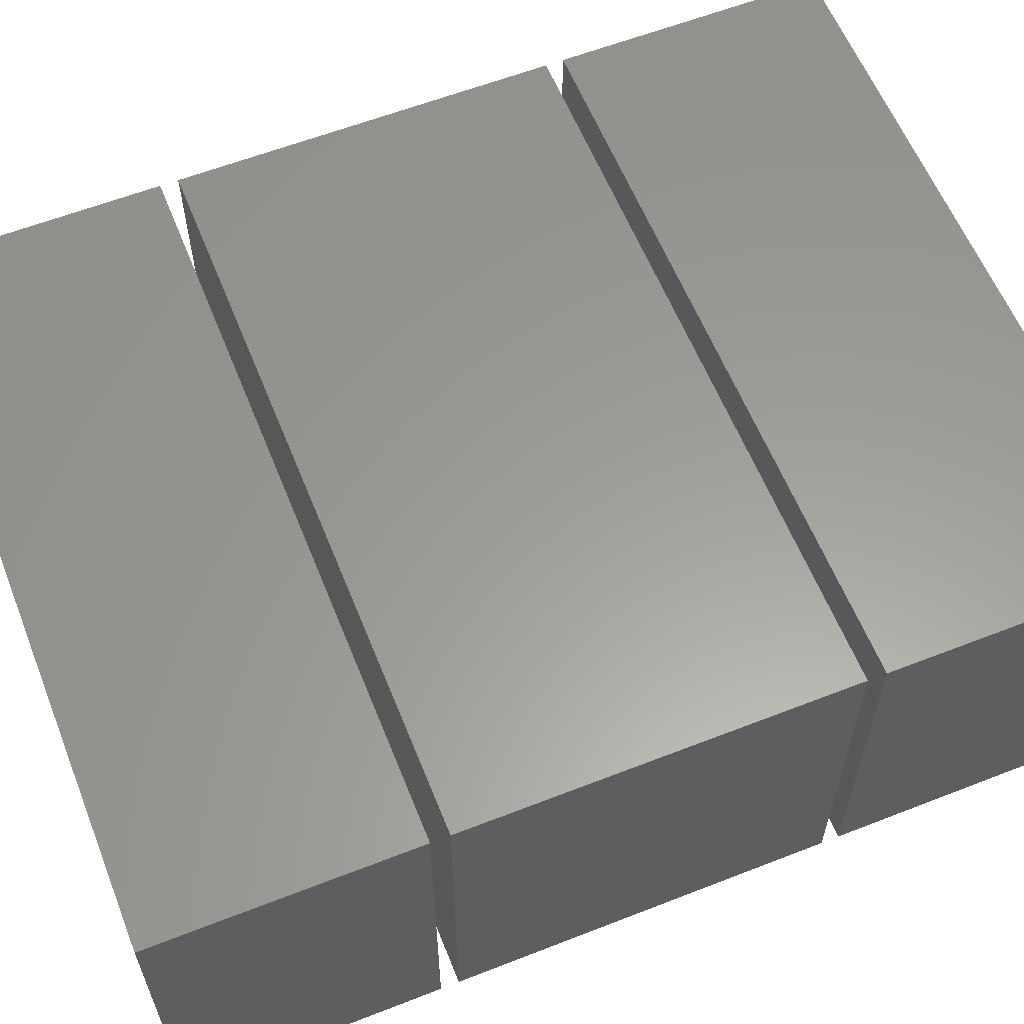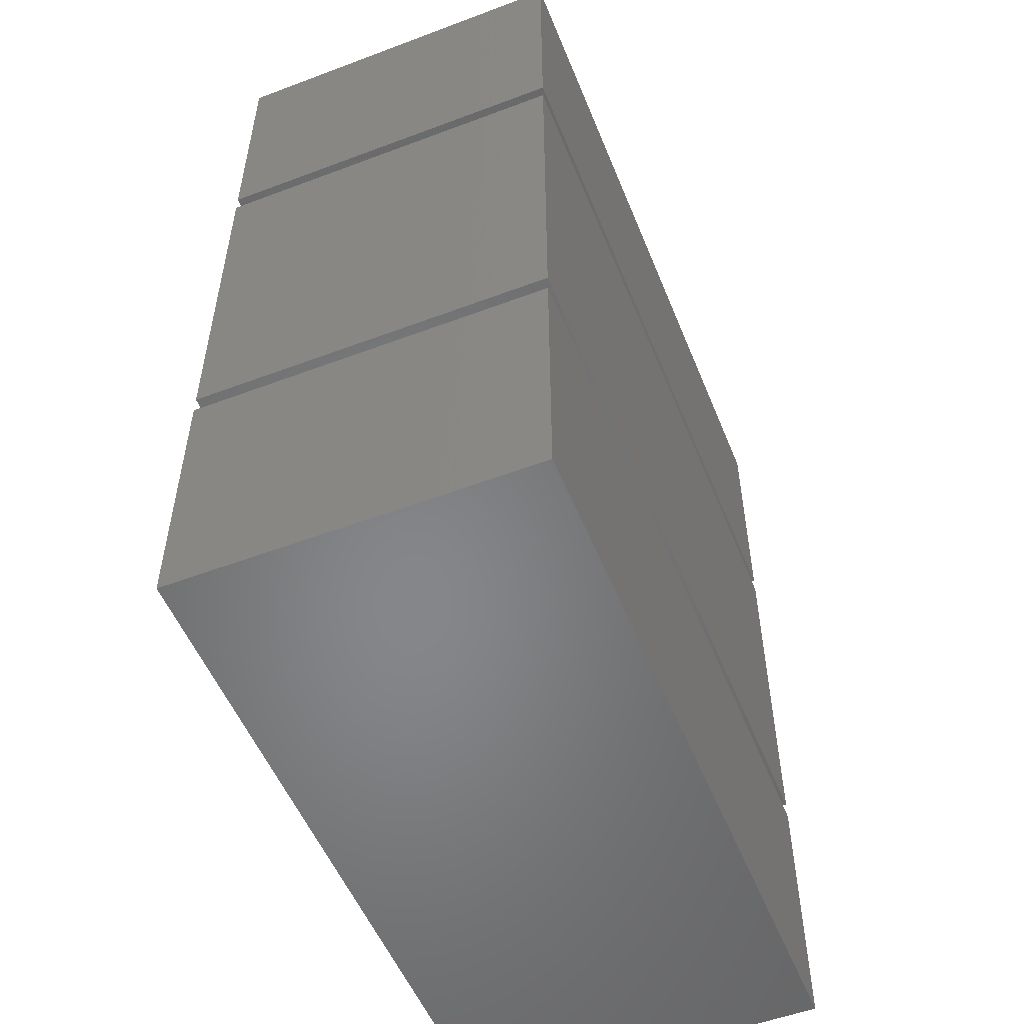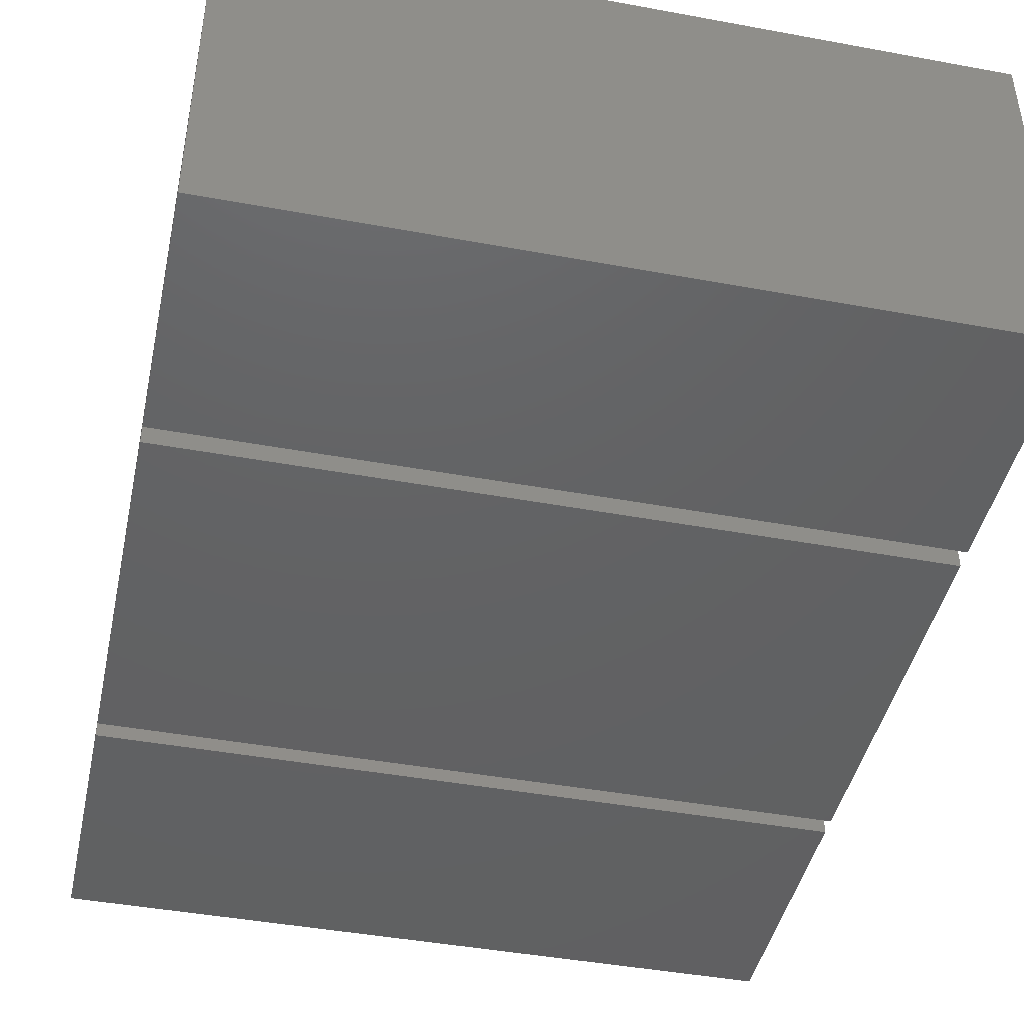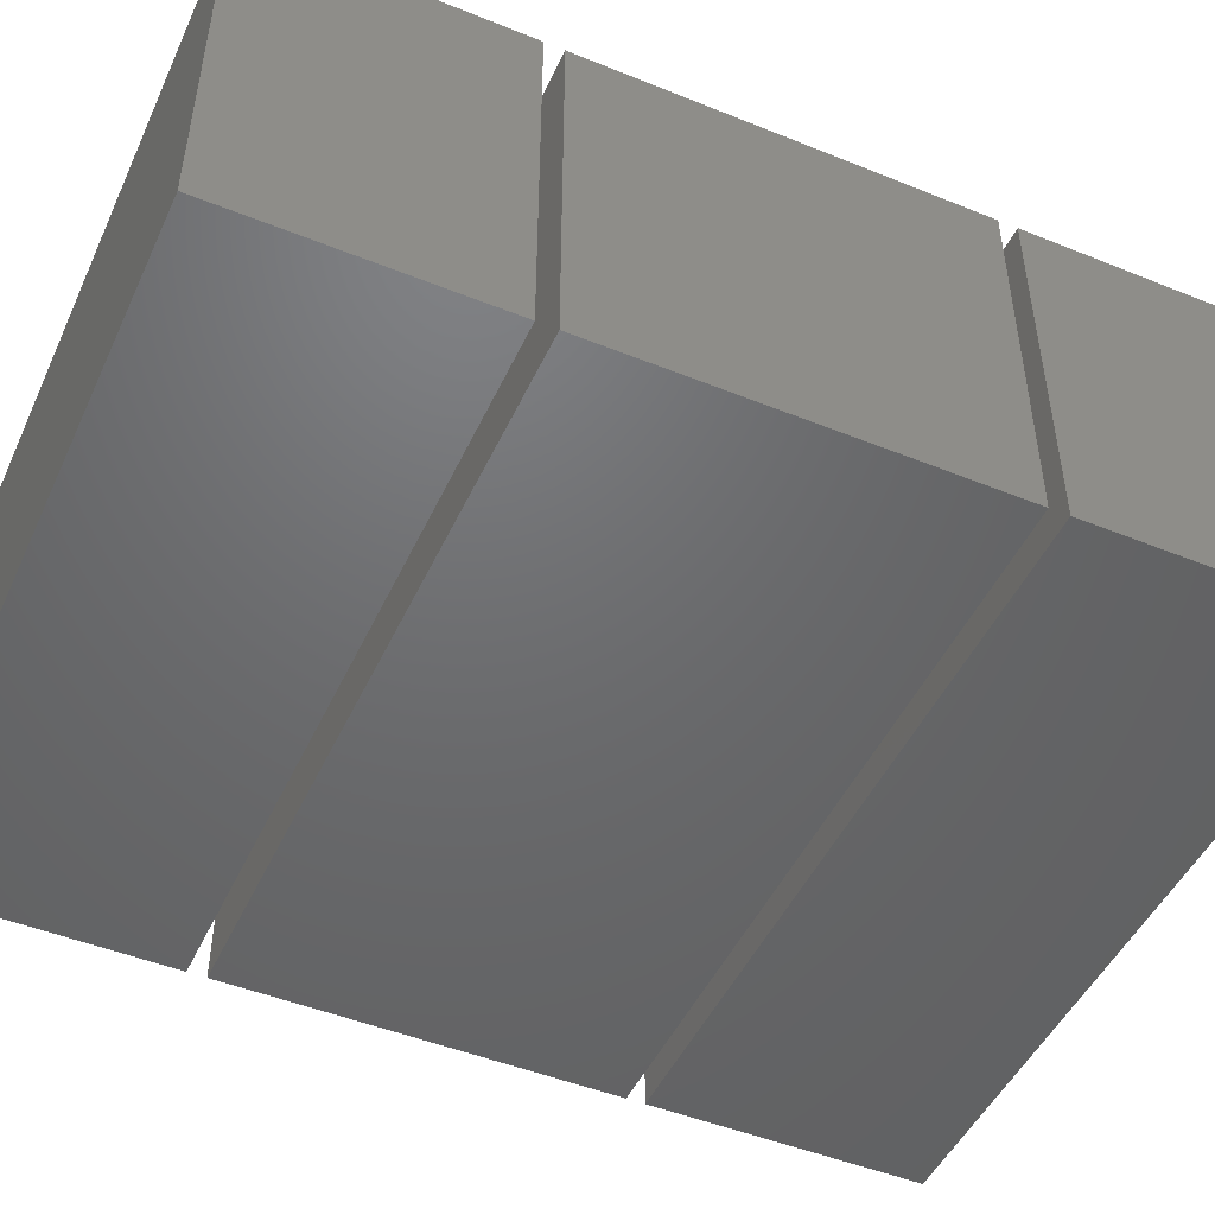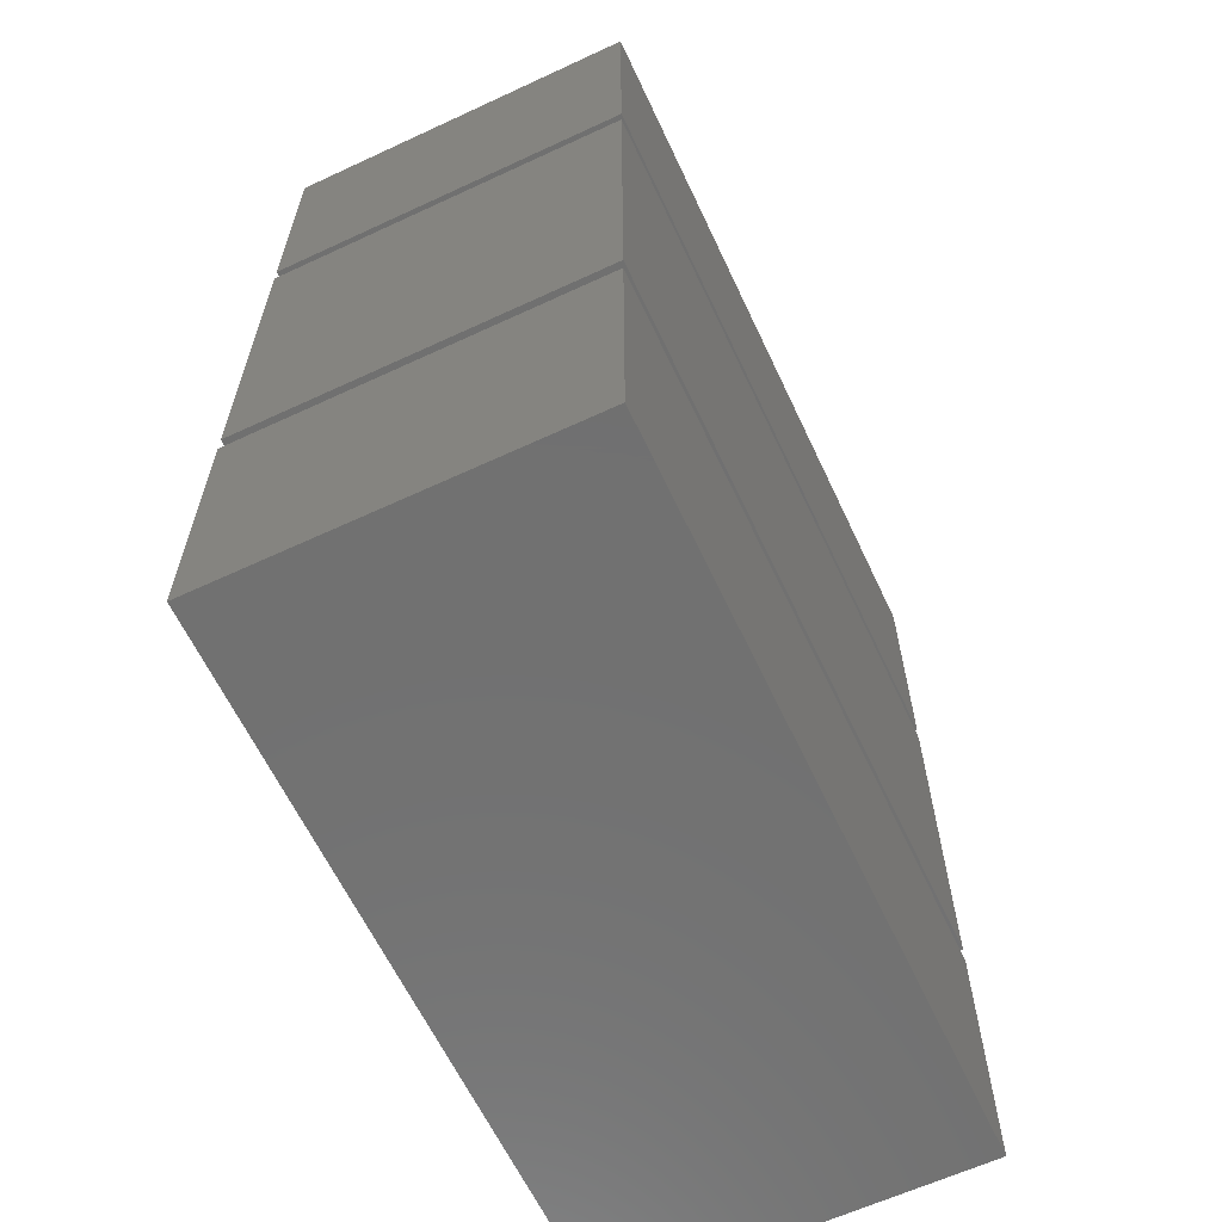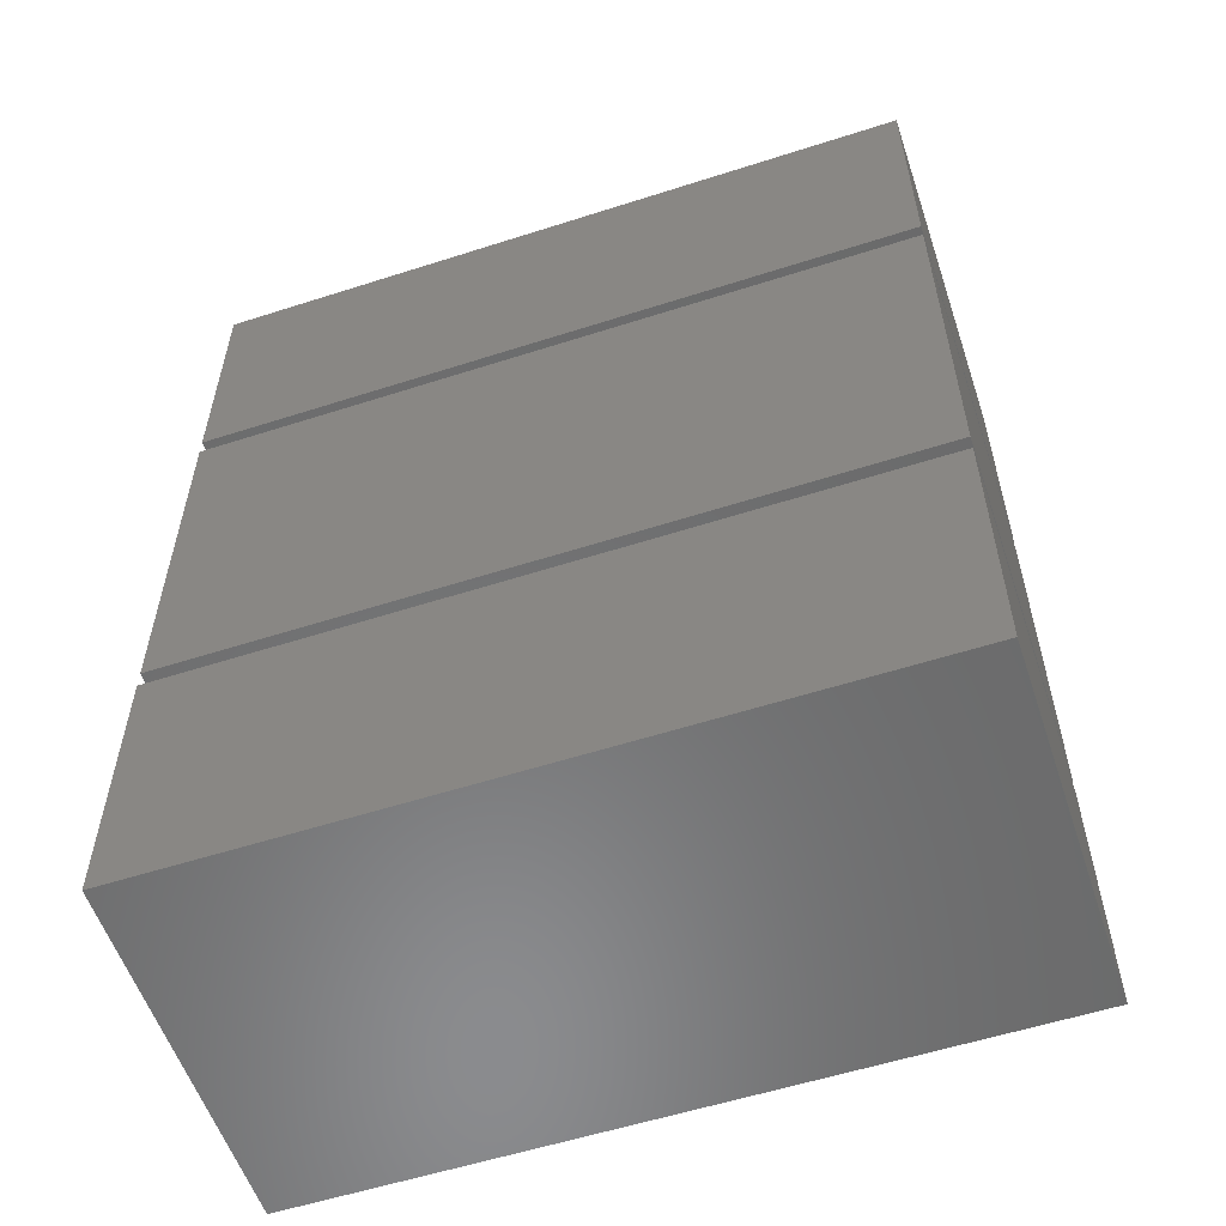
<metadata>
{"format":"stl","ext":"stl","renderer":"f3d","projection":"perspective","resolution":1024,"background":"white","views":[{"elev":60.2,"azim":68.2,"up":"+Y"},{"elev":-53.4,"azim":111.9,"up":"+Z"},{"elev":-44.1,"azim":-12.2,"up":"+Y"},{"elev":-48.4,"azim":65.7,"up":"+Y"},{"elev":-62.7,"azim":-64.8,"up":"+Z"},{"elev":-56.9,"azim":-161.5,"up":"+Z"}]}
</metadata>
<code>
# stl→obj: 24 verts, 36 faces
v 10 -5 13
v 10 5 6
v 10 5 13
v 10 -5 6
v -10 5 13
v -10 -5 13
v -10 -5 6
v -10 5 6
v 10 -5 5.5
v 10 5 -5
v 10 5 5.5
v 10 -5 -5
v -10 -5 -5
v -10 5 -5
v -10 5 5.5
v -10 -5 5.5
v -10 -5 -13
v -10 5 -5.5
v -10 5 -13
v -10 -5 -5.5
v 10 5 -13
v 10 -5 -13
v 10 -5 -5.5
v 10 5 -5.5
f 1 2 3
f 2 1 4
f 5 1 3
f 1 5 6
f 7 2 4
f 2 7 8
f 7 5 8
f 5 7 6
f 2 5 3
f 5 2 8
f 7 1 6
f 1 7 4
f 9 10 11
f 10 9 12
f 13 10 12
f 10 13 14
f 13 15 14
f 15 13 16
f 10 15 11
f 15 10 14
f 13 9 16
f 9 13 12
f 17 18 19
f 18 17 20
f 17 21 22
f 21 17 19
f 23 21 24
f 21 23 22
f 17 23 20
f 23 17 22
f 21 18 24
f 18 21 19
f 15 9 11
f 9 15 16
f 18 23 24
f 23 18 20

</code>
